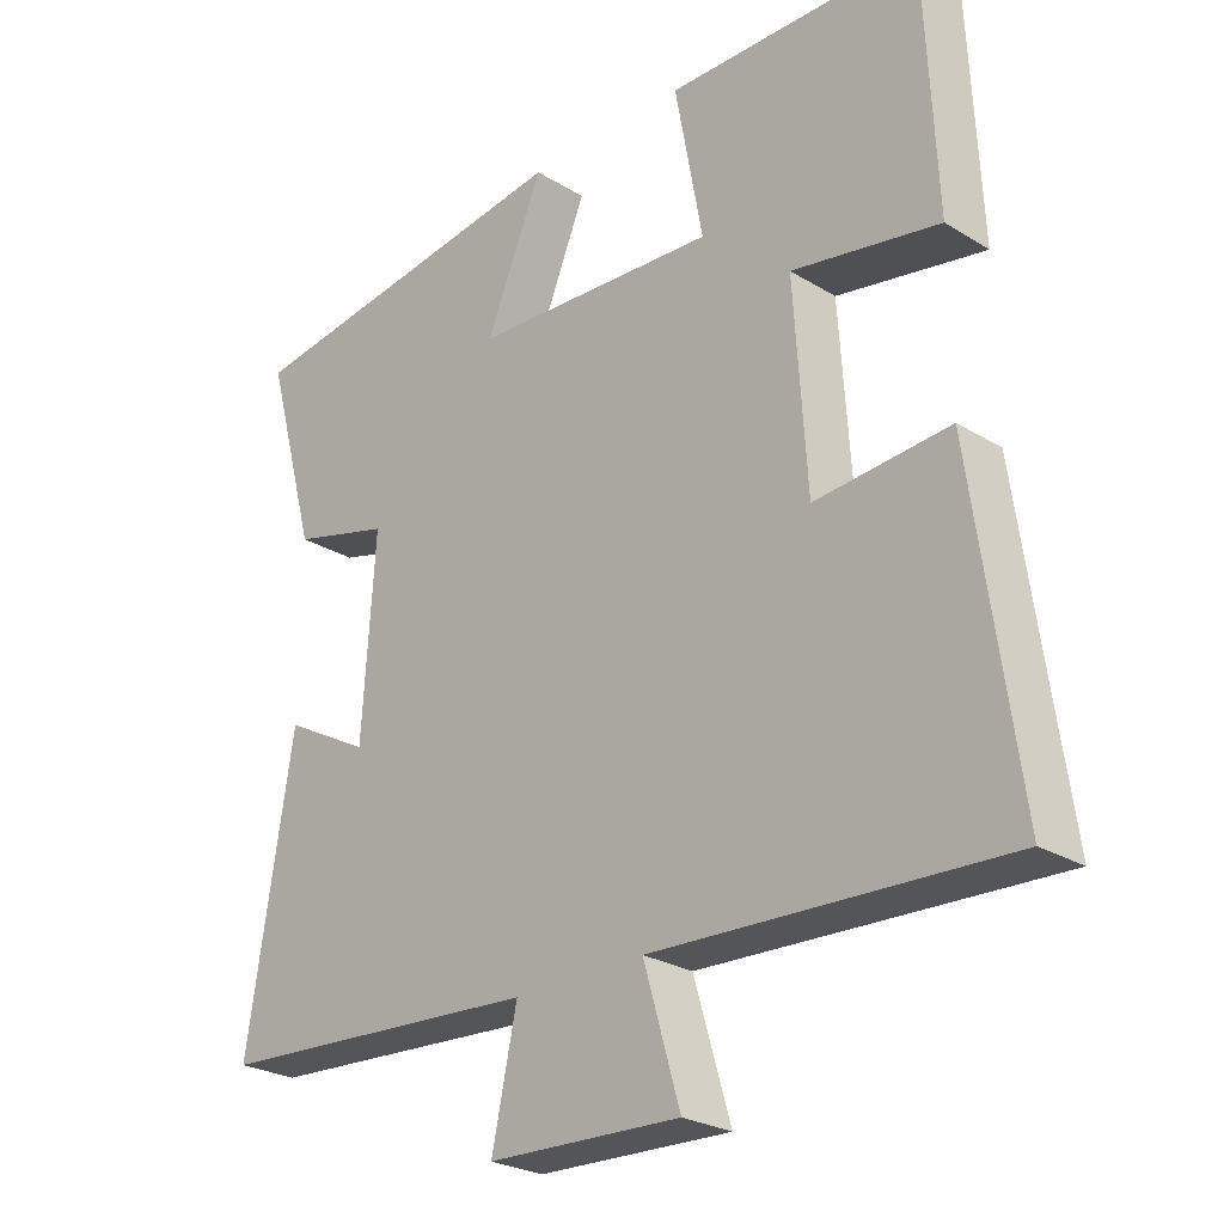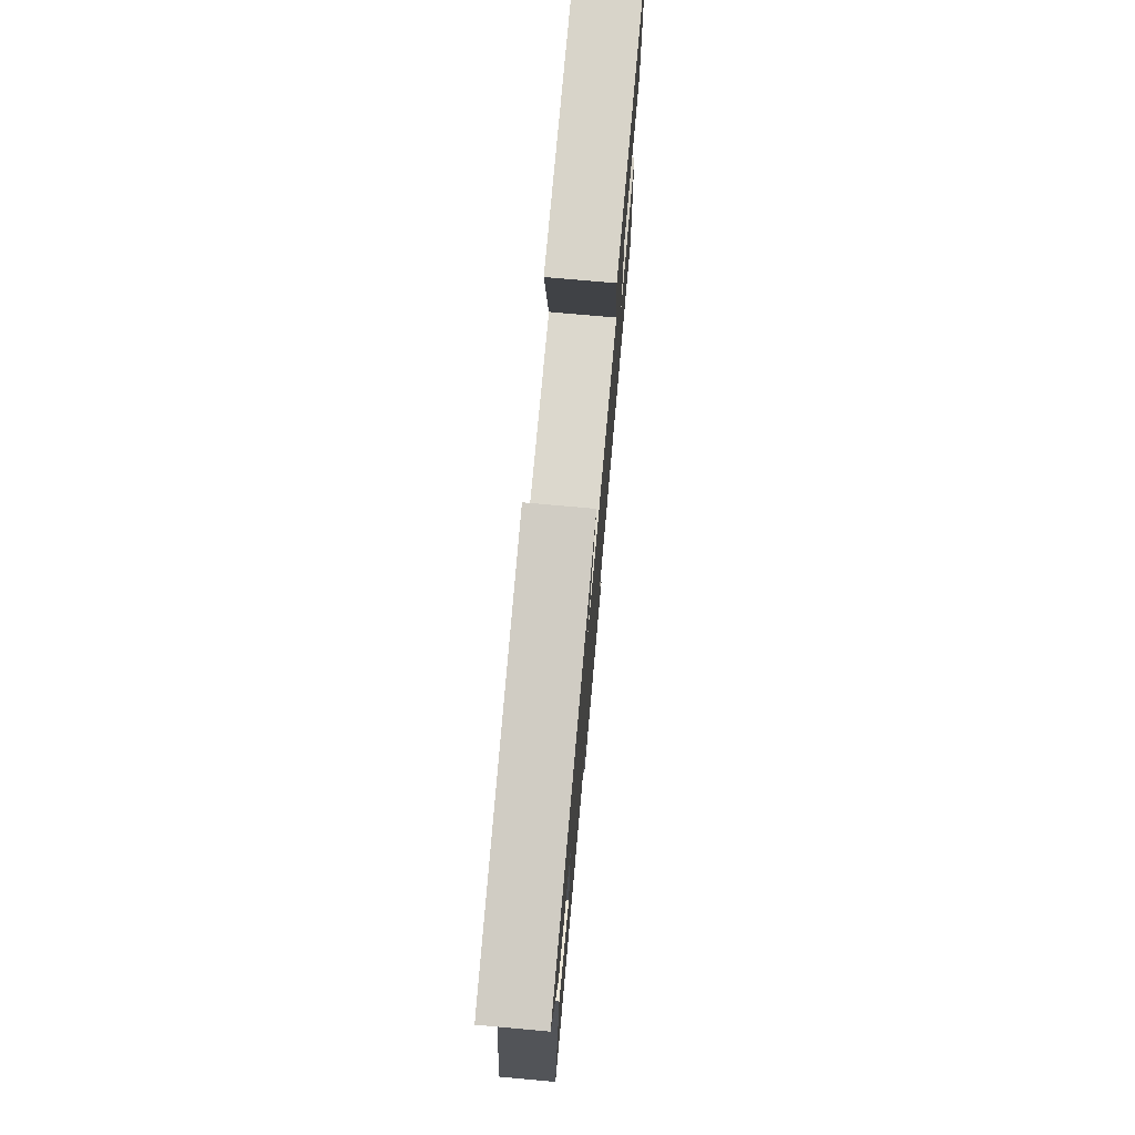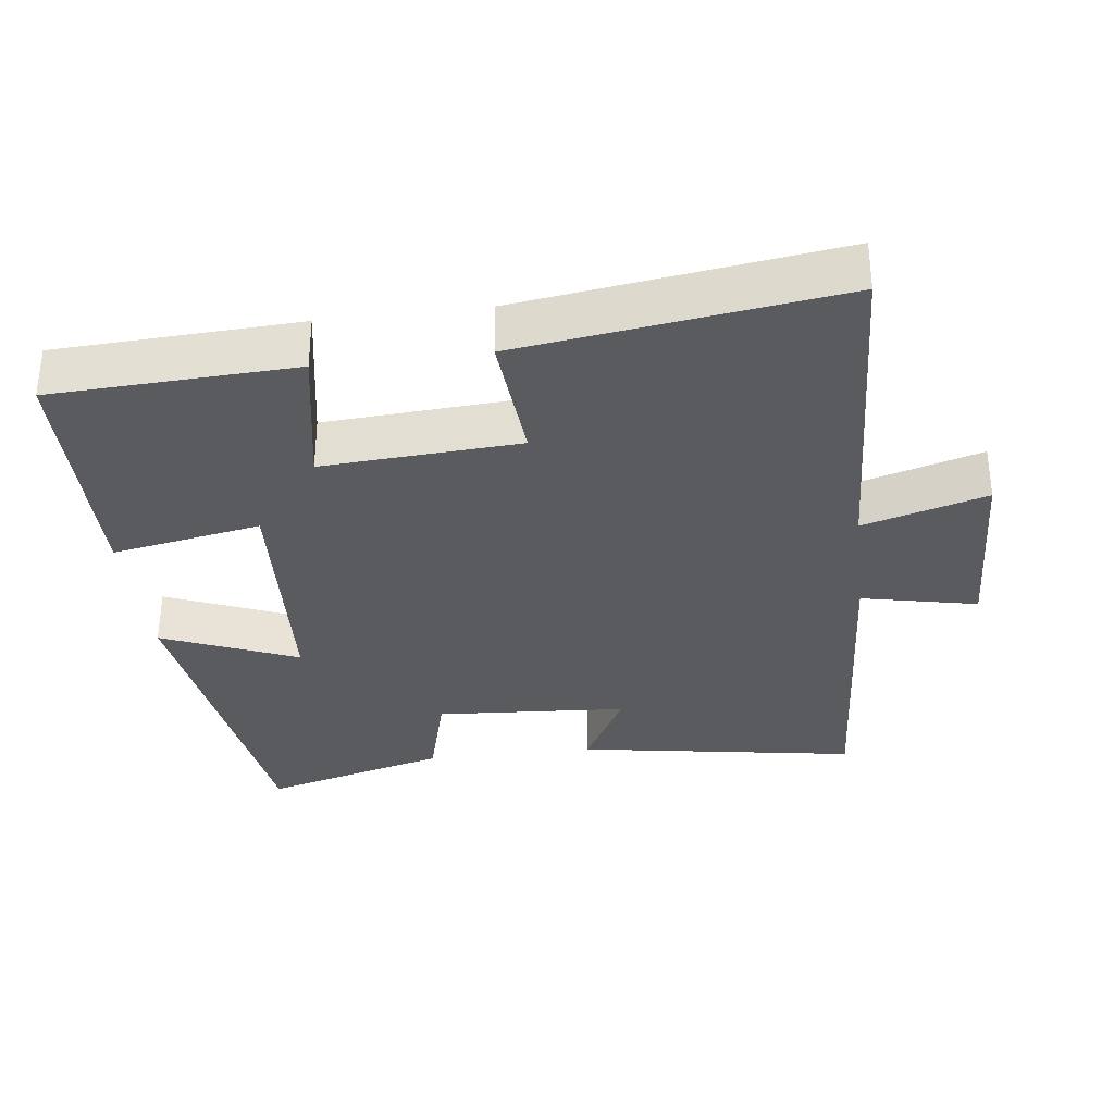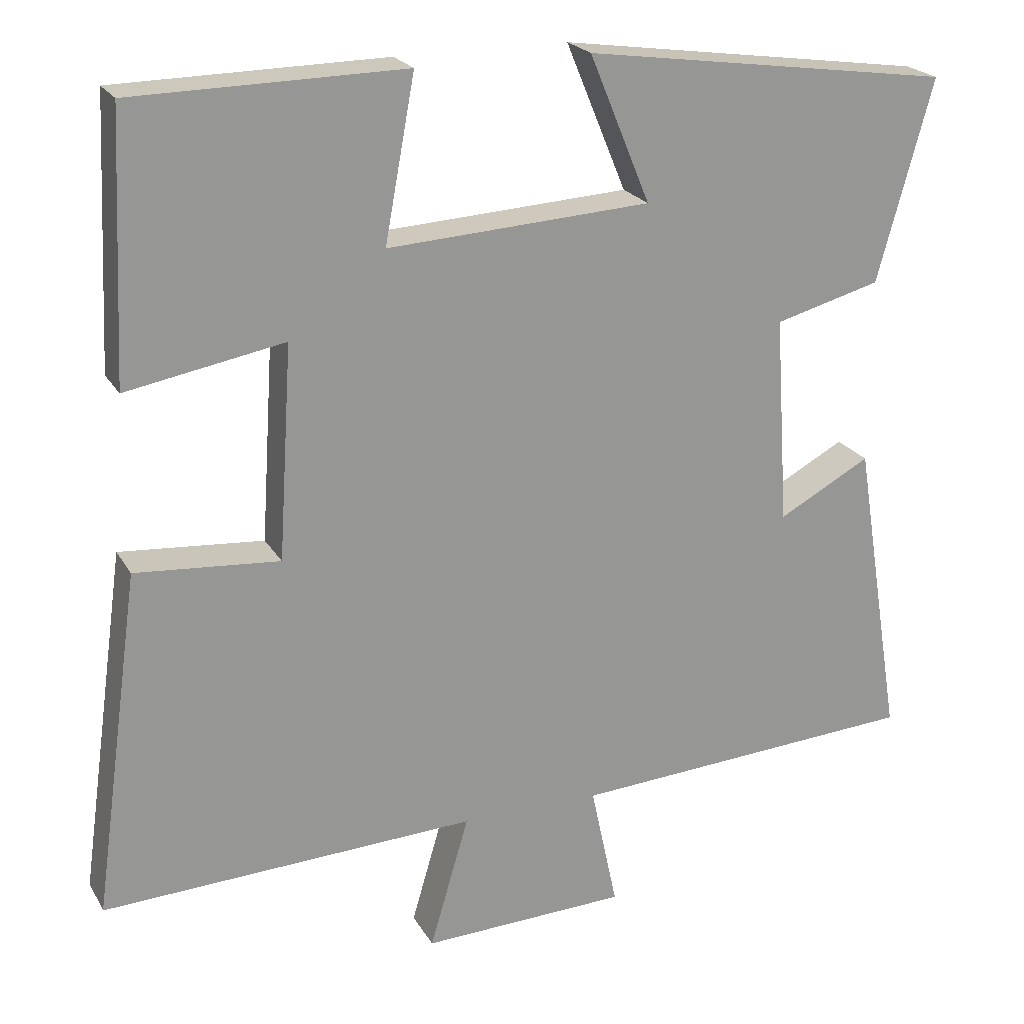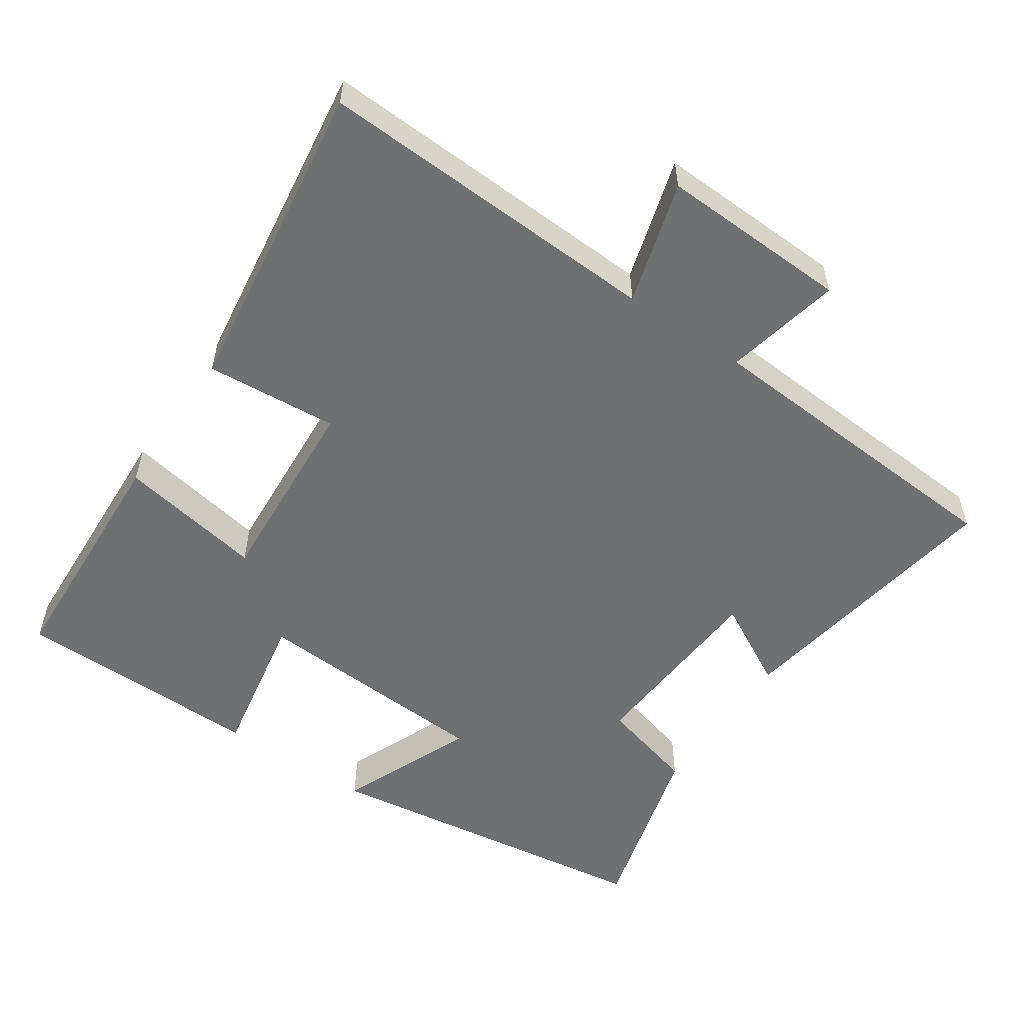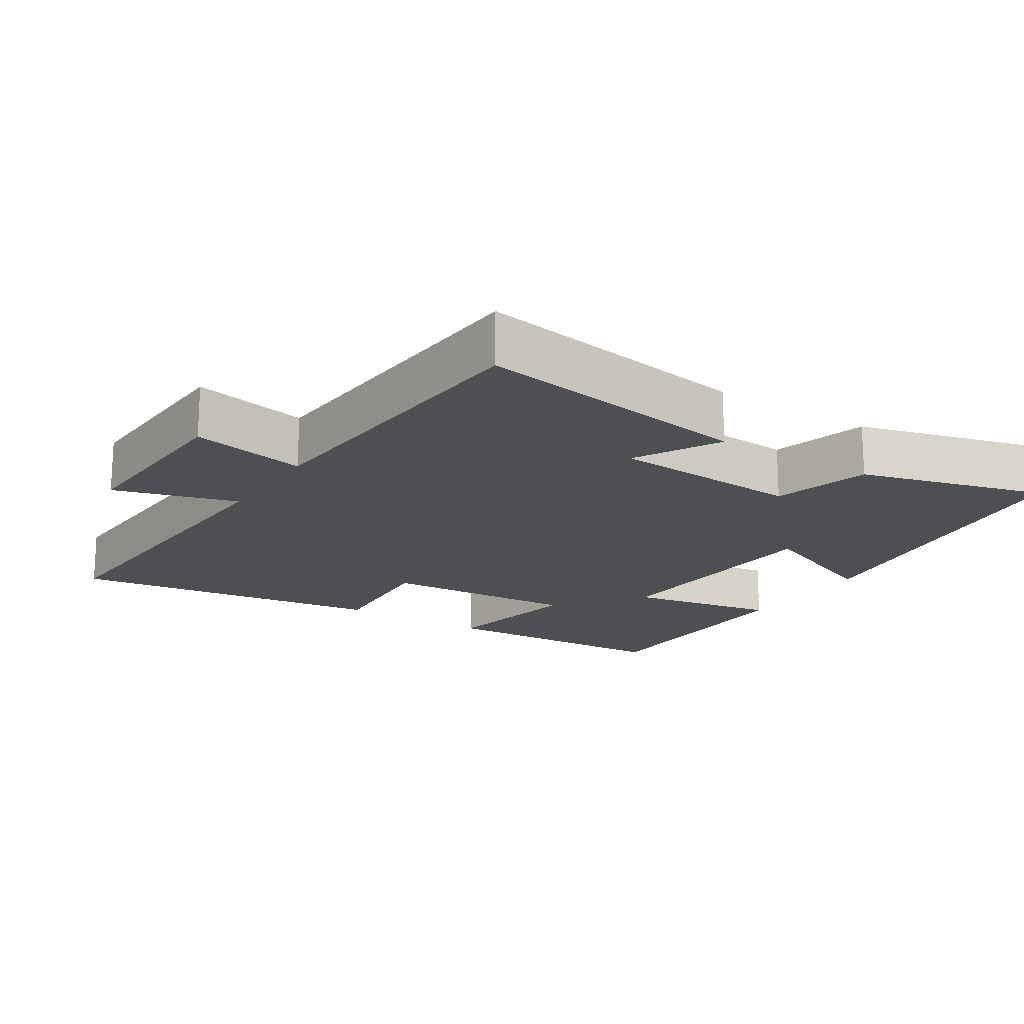
<metadata>
{"format":"obj","ext":"obj","renderer":"f3d","projection":"perspective","resolution":1024,"background":"white","views":[{"elev":-25.8,"azim":45.8,"up":"+Z"},{"elev":76.0,"azim":-84.9,"up":"+Z"},{"elev":-33.2,"azim":97.0,"up":"+Y"},{"elev":22.0,"azim":157.4,"up":"+Z"},{"elev":-54.8,"azim":145.8,"up":"+Y"},{"elev":-17.9,"azim":-122.8,"up":"+Y"}]}
</metadata>
<code>
v 0.484 0.07 0.495
v 0.5 0.07 0.152
v 0.295 0.07 0.189
v 0.313 0.07 -0.089
v 0.5 0.07 -0.074
v 0.562 0.07 -0.522
v 0.074 0.07 -0.5
v 0.125 0.07 -0.674
v -0.143 0.07 -0.664
v -0.108 0.07 -0.5
v -0.564 0.07 -0.471
v -0.5 0.07 -0.074
v -0.38 0.07 -0.139
v -0.362 0.07 0.133
v -0.5 0.07 0.17
v -0.572 0.07 0.432
v -0.092 0.07 0.5
v -0.171 0.07 0.309
v 0.171 0.07 0.289
v 0.132 0.07 0.5
v 0.484 0 0.495
v 0.5 0 0.152
v 0.295 0 0.189
v 0.313 0 -0.089
v 0.5 0 -0.074
v 0.562 0 -0.522
v 0.074 0 -0.5
v 0.125 0 -0.674
v -0.143 0 -0.664
v -0.108 0 -0.5
v -0.564 0 -0.471
v -0.5 0 -0.074
v -0.38 0 -0.139
v -0.362 0 0.133
v -0.5 0 0.17
v -0.572 0 0.432
v -0.092 0 0.5
v -0.171 0 0.309
v 0.171 0 0.289
v 0.132 0 0.5
f 1 2 3
f 20 1 3
f 19 20 3
f 18 19 3 4
f 16 17 18
f 15 16 18
f 14 15 18
f 13 14 18 4
f 10 11 12 13
f 10 13 4
f 7 8 9 10
f 7 10 4 5
f 5 6 7
f 23 22 21
f 23 21 40
f 23 40 39
f 24 23 39 38
f 38 37 36
f 38 36 35
f 38 35 34
f 24 38 34 33
f 33 32 31 30
f 24 33 30
f 30 29 28 27
f 25 24 30 27
f 27 26 25
f 1 21 22 2
f 2 22 23 3
f 3 23 24 4
f 4 24 25 5
f 5 25 26 6
f 6 26 27 7
f 7 27 28 8
f 8 28 29 9
f 9 29 30 10
f 10 30 31 11
f 11 31 32 12
f 12 32 33 13
f 13 33 34 14
f 14 34 35 15
f 15 35 36 16
f 16 36 37 17
f 17 37 38 18
f 18 38 39 19
f 19 39 40 20
f 20 40 21 1

</code>
